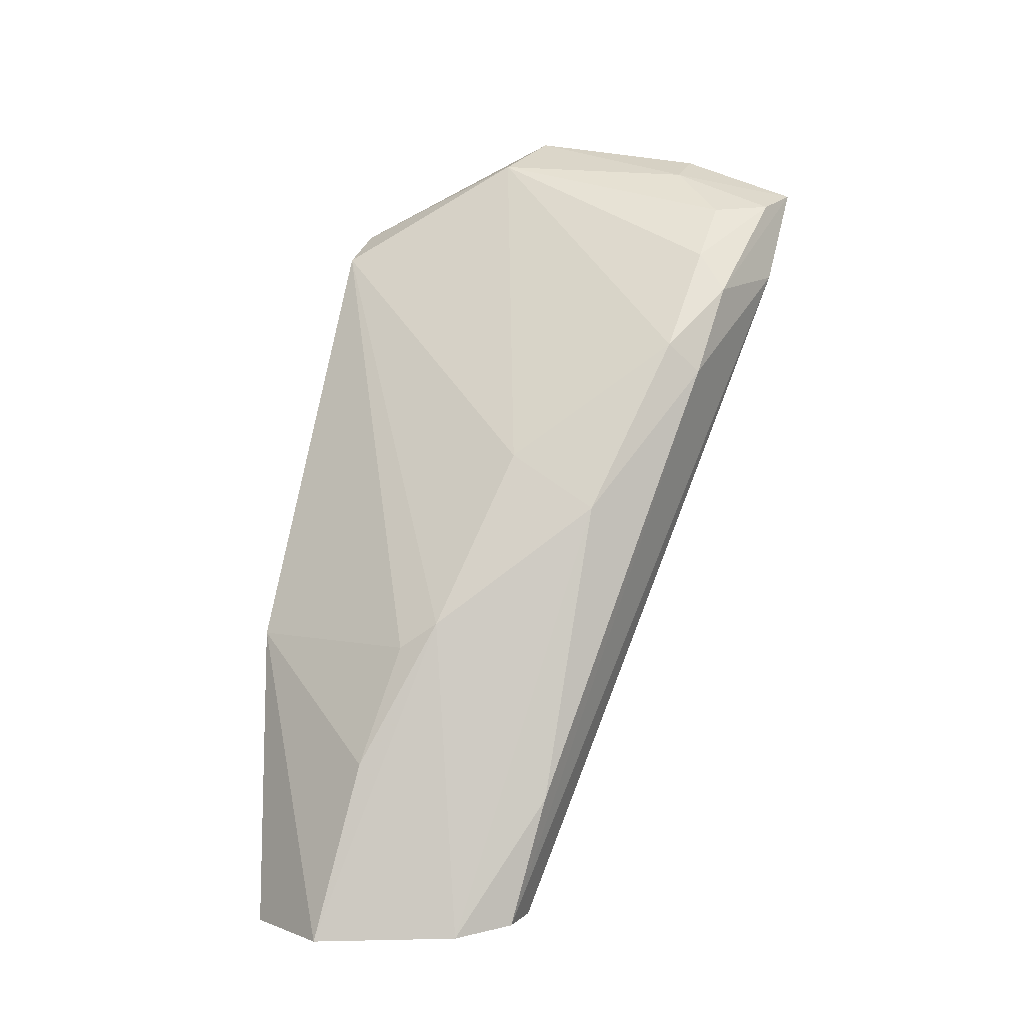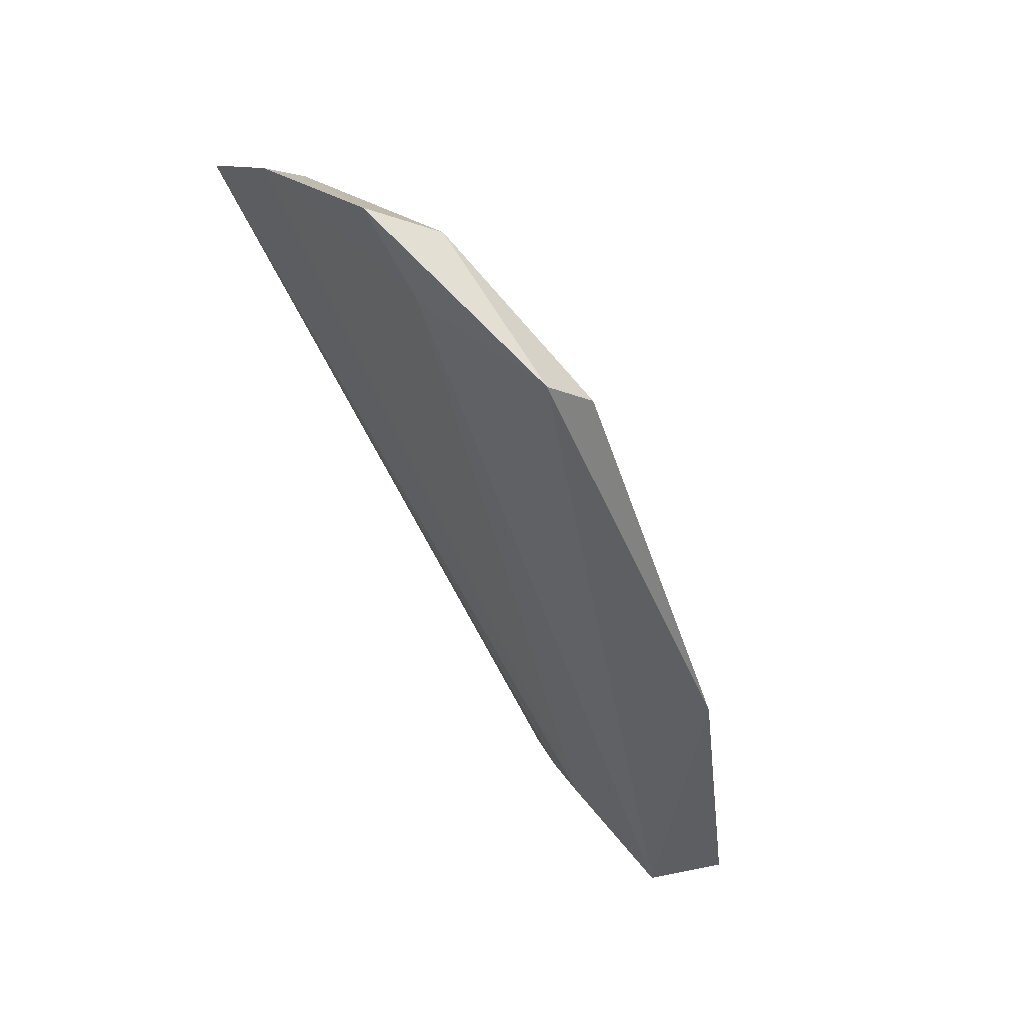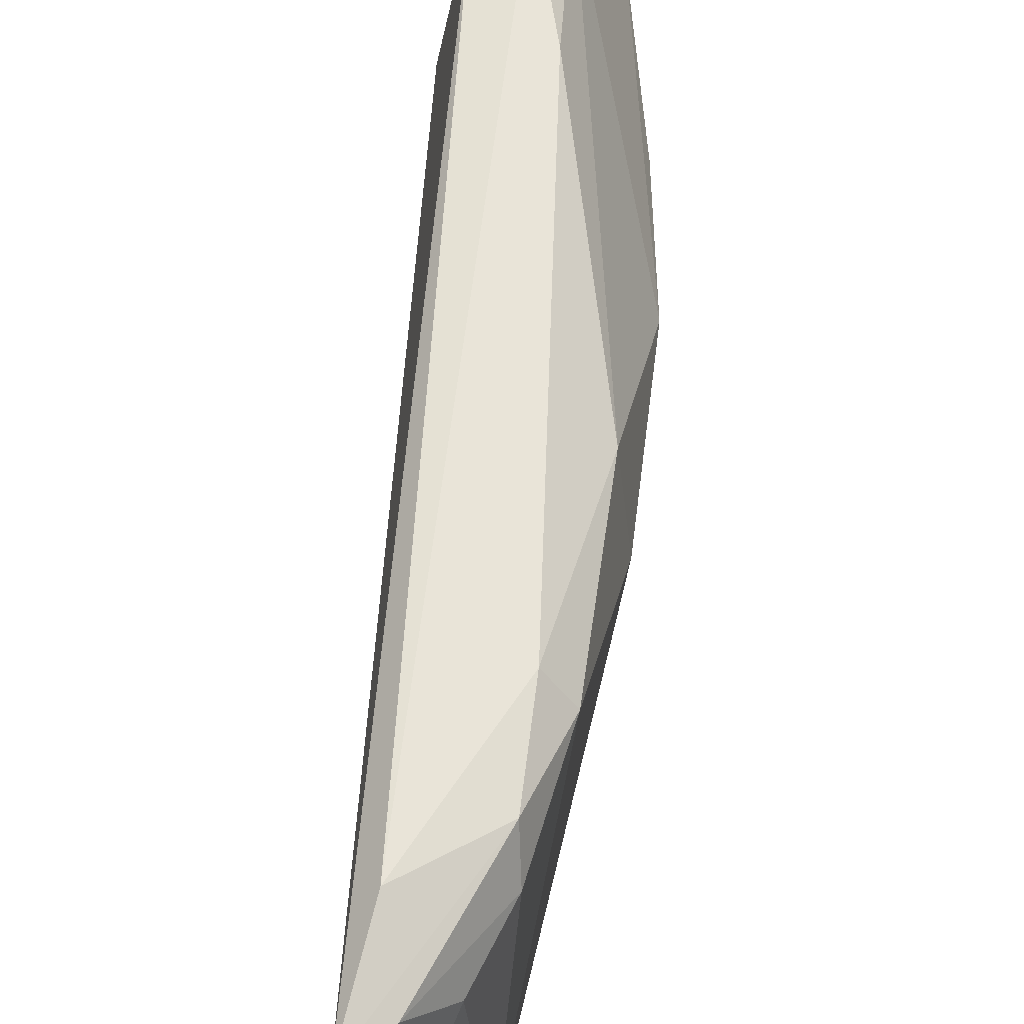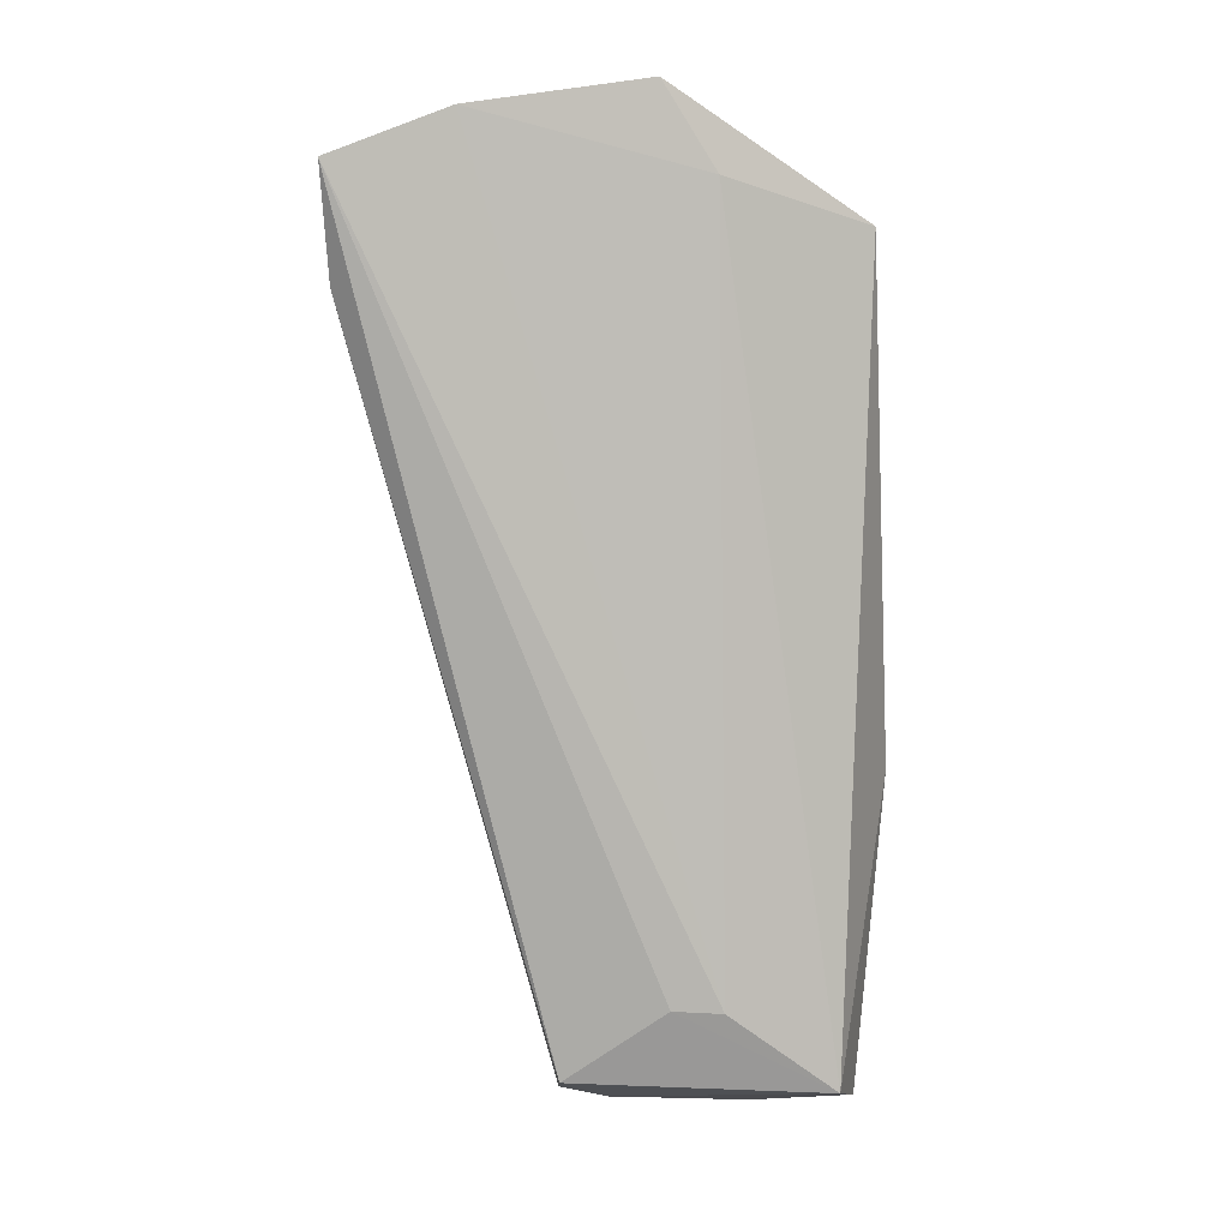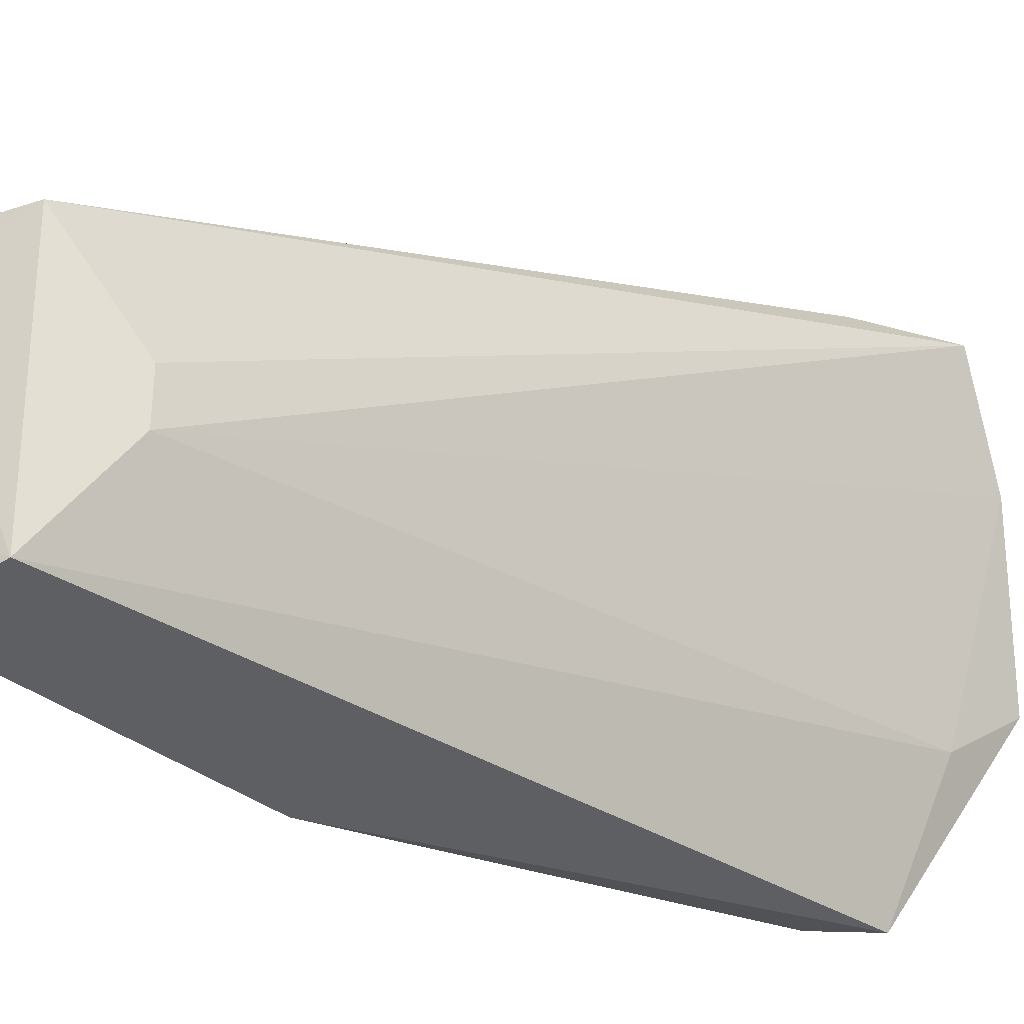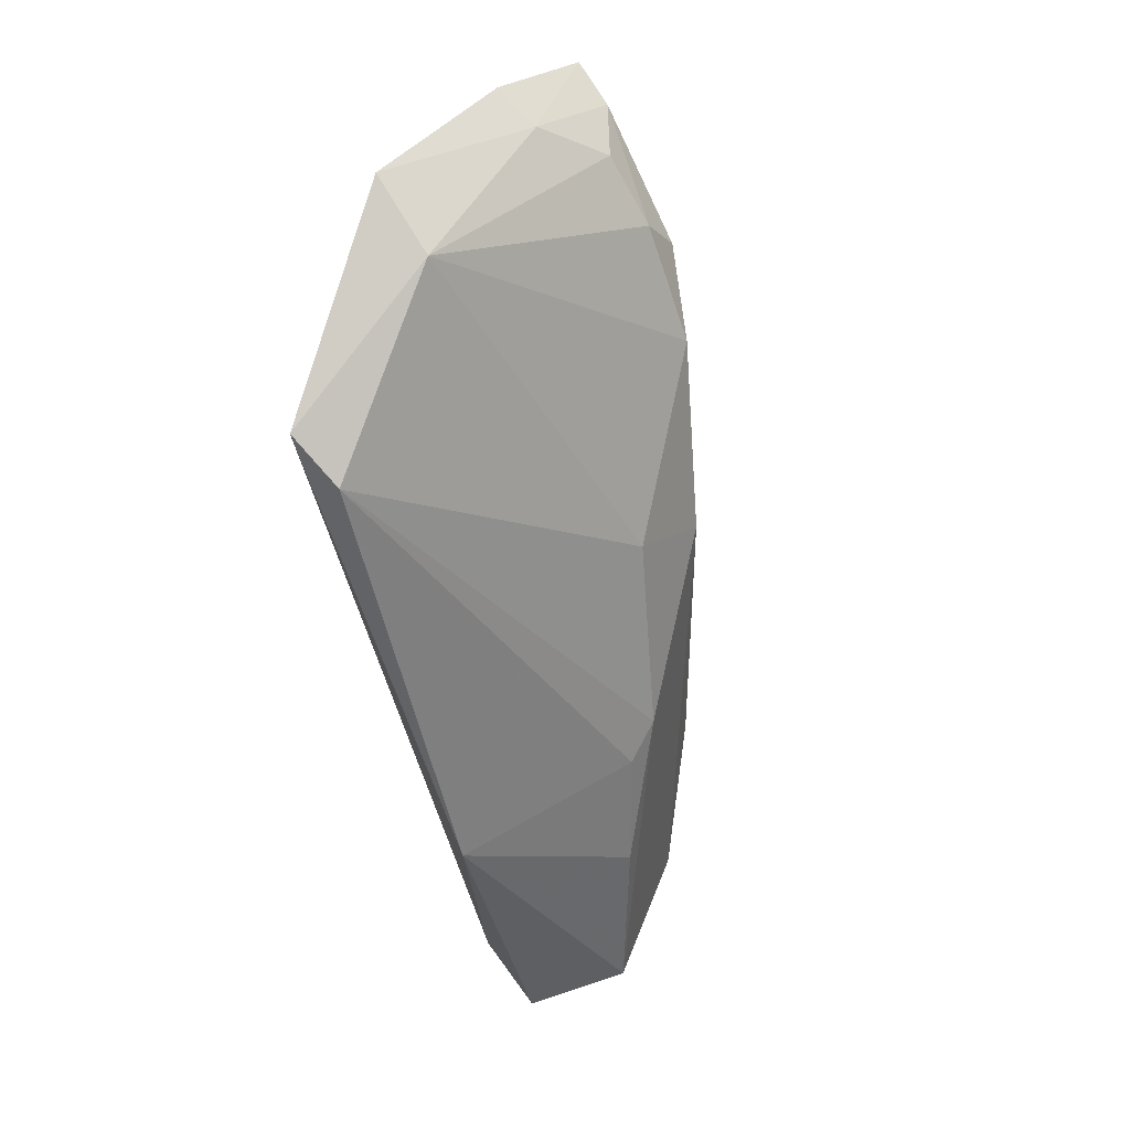
<metadata>
{"format":"obj","ext":"obj","renderer":"f3d","projection":"perspective","resolution":1024,"background":"white","views":[{"elev":-1.7,"azim":-67.0,"up":"+Y"},{"elev":37.6,"azim":147.5,"up":"+Y"},{"elev":76.9,"azim":166.7,"up":"+Z"},{"elev":-9.0,"azim":88.1,"up":"+Y"},{"elev":-28.6,"azim":33.1,"up":"+Z"},{"elev":53.9,"azim":-140.6,"up":"+Y"}]}
</metadata>
<code>
v -0.0008063 0.1128 0.0682
v -0.0008118 0.1156 0.06137
v -0.01242 0.1019 0.06371
v -0.008882 0.1091 0.03962
v -0.01591 0.06621 0.04079
v -0.00593 0.1153 0.05002
v -0.01379 0.07043 0.04712
v -0.005865 0.1112 0.03955
v -0.02375 0.06552 0.04495
v -0.01643 0.09493 0.05489
v -0.005822 0.1113 0.06474
v -0.003074 0.1129 0.04795
v -0.01637 0.06676 0.05583
v -0.0172 0.08376 0.03783
v -0.0165 0.09159 0.06008
v -0.003414 0.1143 0.06142
v -0.008758 0.108 0.06458
v -0.001669 0.1176 0.05107
v -0.01385 0.07056 0.04999
v -0.01124 0.1002 0.06522
v -0.02109 0.06584 0.05307
v -0.0207 0.06593 0.03946
v -0.02057 0.08308 0.04914
v -0.003457 0.1117 0.06746
v -0.003883 0.107 0.06775
v -0.00922 0.1056 0.06626
v -0.02034 0.08455 0.05145
v -0.01844 0.07405 0.0578
v -0.0222 0.07605 0.0472
v -0.01905 0.06648 0.05584
f 7 2 1
f 8 4 6
f 10 6 4
f 10 3 6
f 12 7 5
f 12 2 7
f 12 5 8
f 14 8 5
f 14 4 8
f 15 3 10
f 16 1 2
f 16 6 11
f 17 11 6
f 17 6 3
f 18 12 8
f 18 8 6
f 18 2 12
f 18 16 2
f 18 6 16
f 19 7 1
f 19 1 13
f 19 13 5
f 19 5 7
f 20 3 15
f 21 9 5
f 21 5 13
f 22 14 5
f 22 5 9
f 22 9 14
f 23 4 14
f 24 16 11
f 24 1 16
f 24 11 17
f 25 13 1
f 26 17 3
f 26 3 20
f 26 24 17
f 26 20 25
f 26 25 1
f 26 1 24
f 27 21 15
f 27 9 21
f 27 15 10
f 27 10 4
f 27 4 23
f 28 20 15
f 28 15 21
f 29 23 14
f 29 14 9
f 29 27 23
f 29 9 27
f 30 28 21
f 30 21 13
f 30 13 25
f 30 25 20
f 30 20 28

</code>
